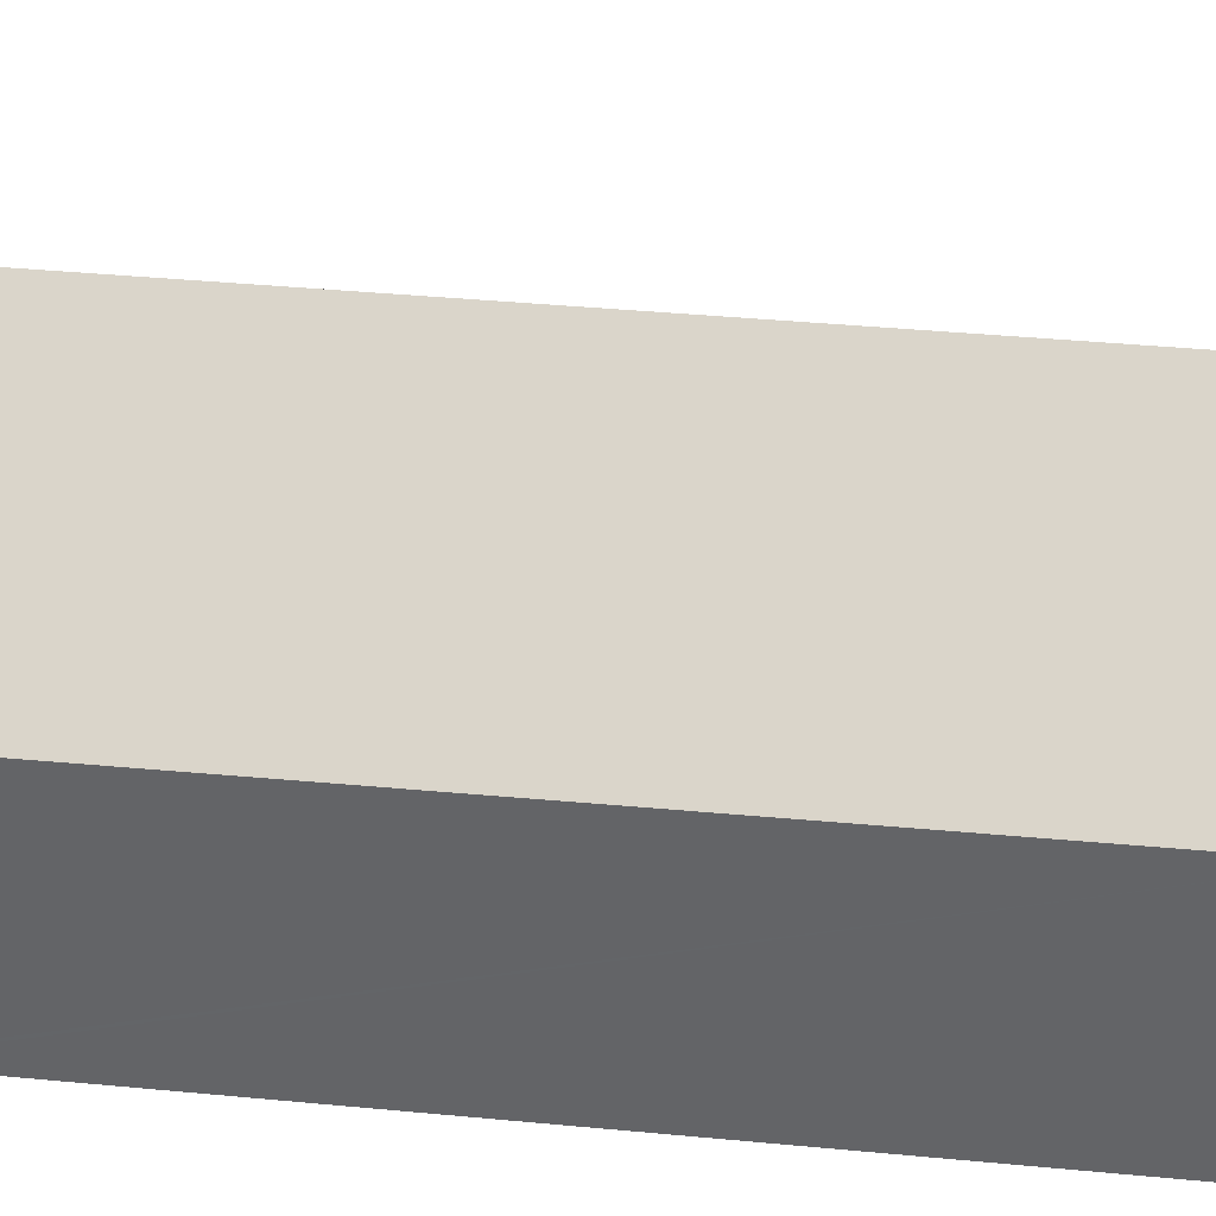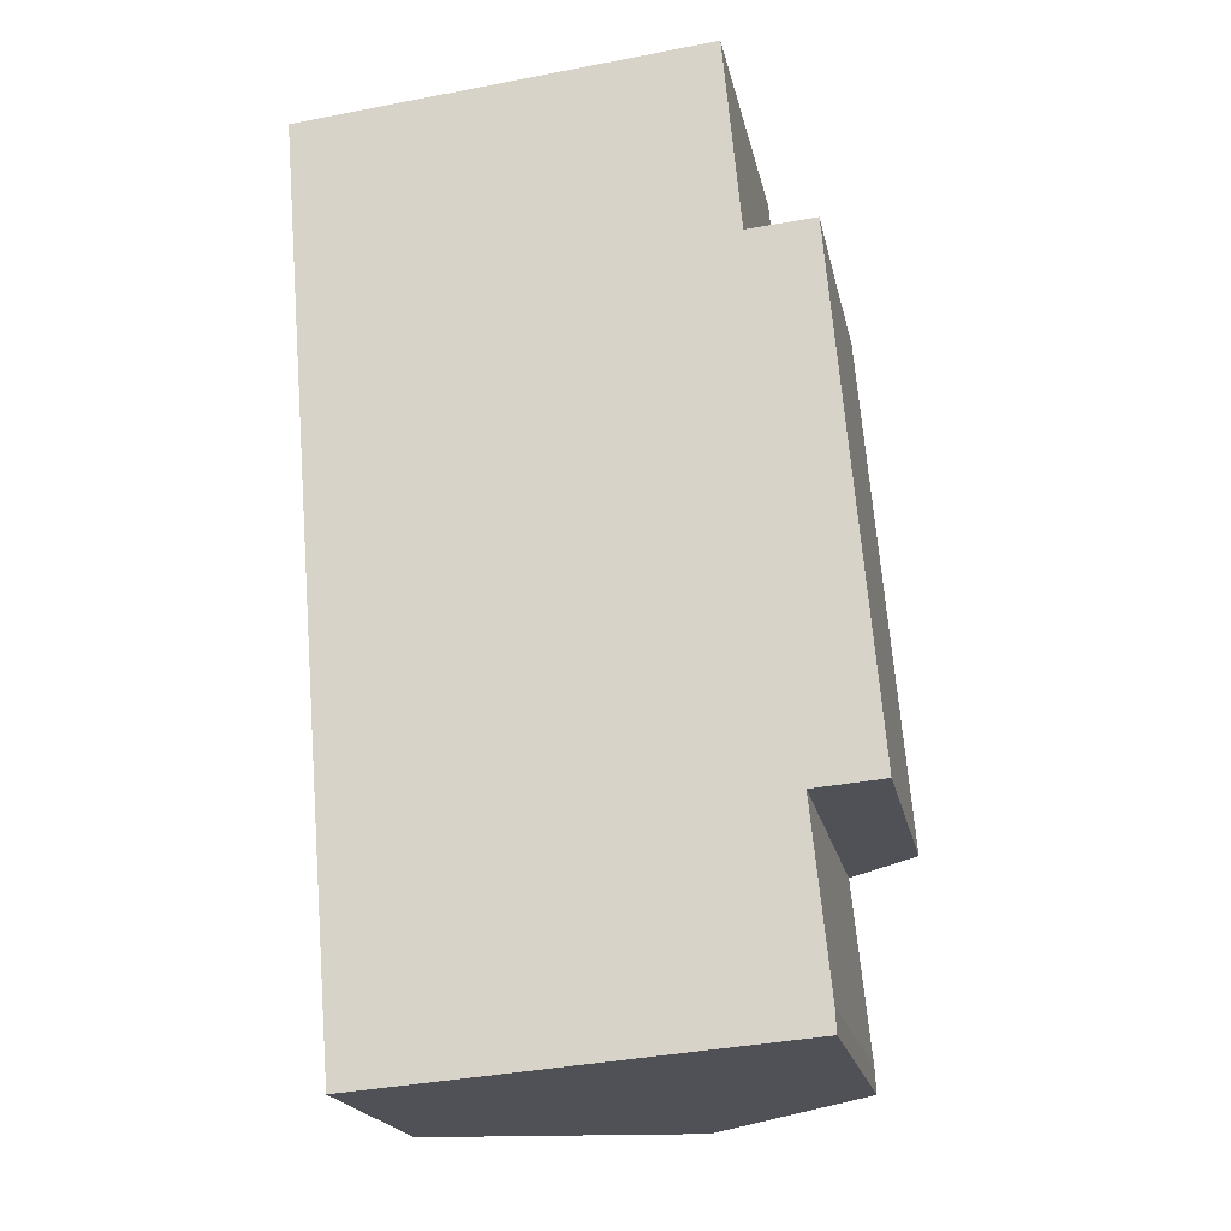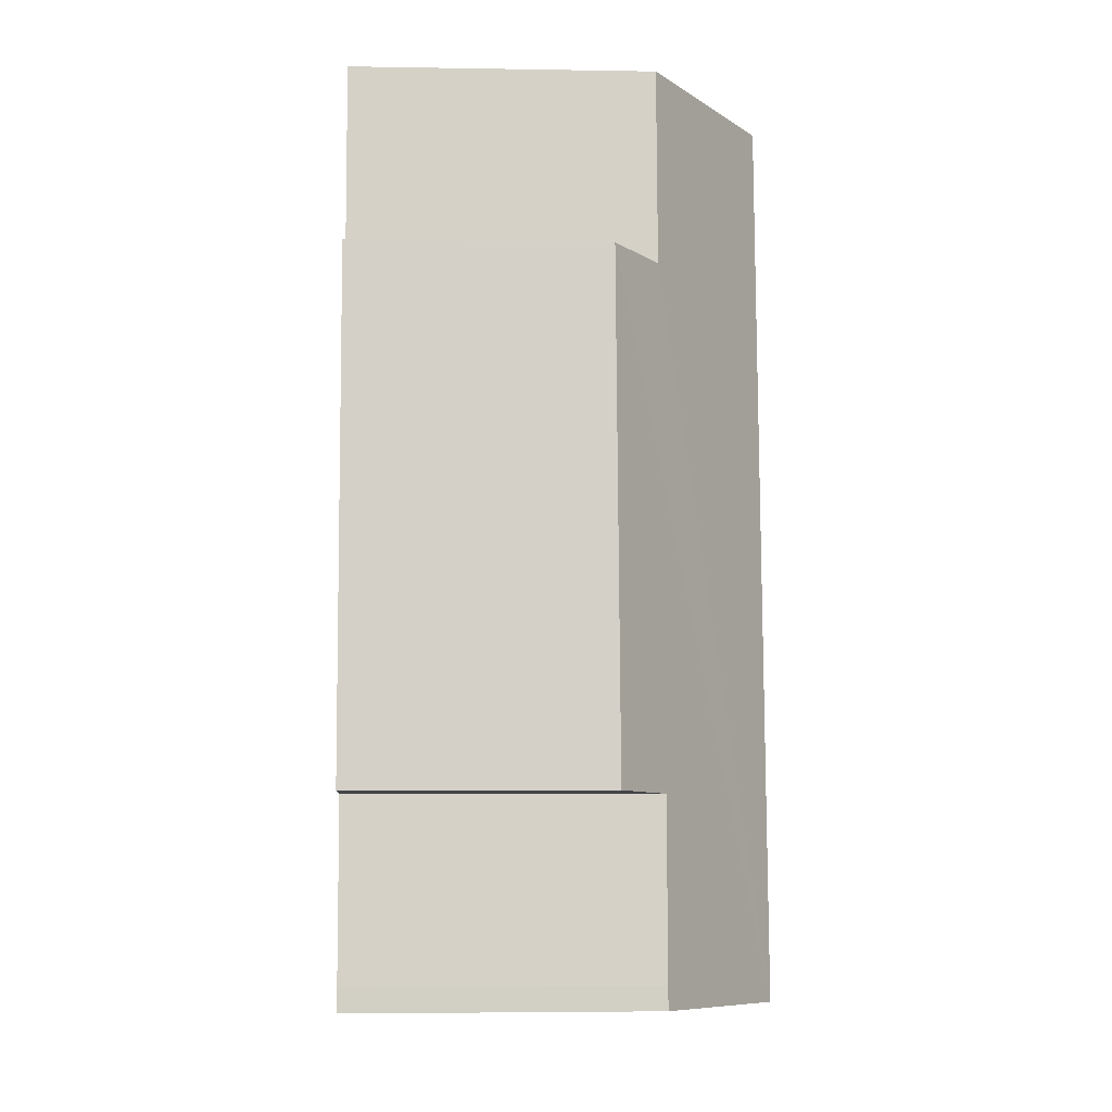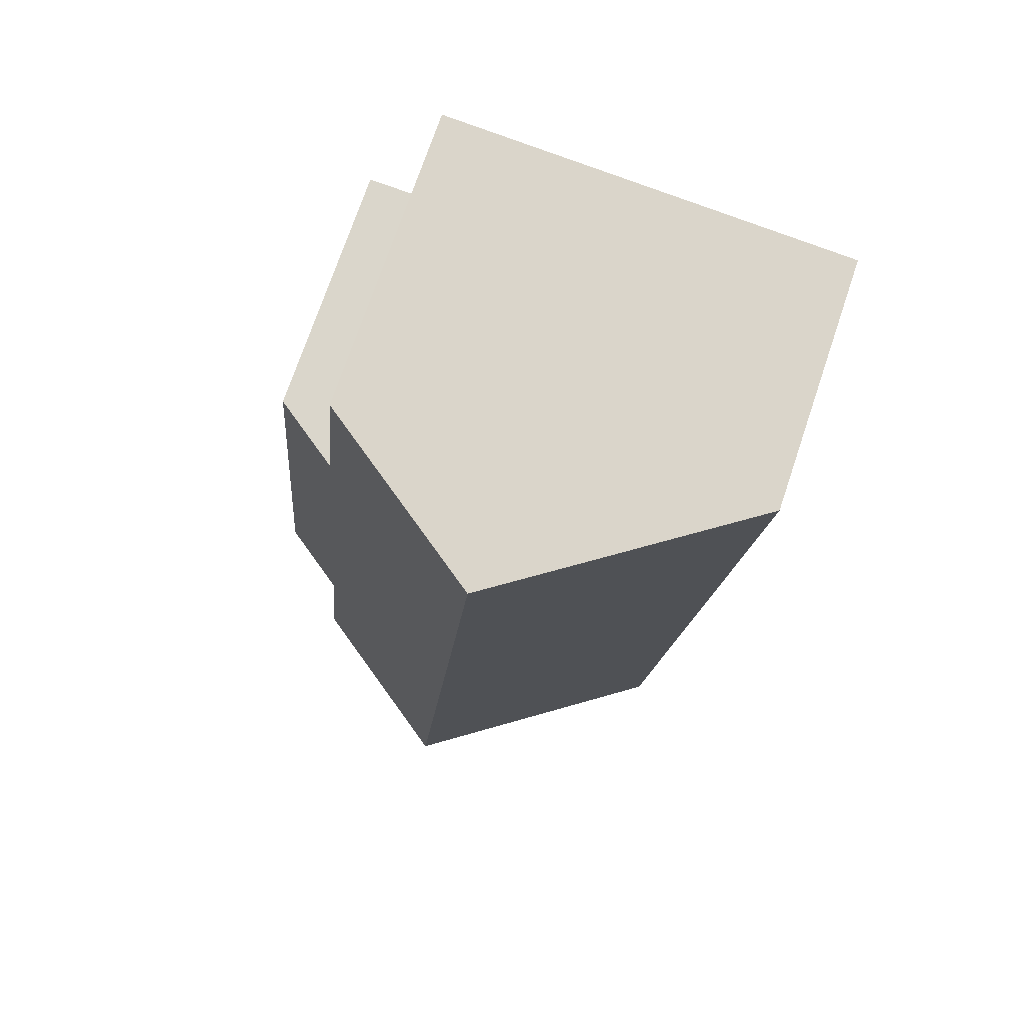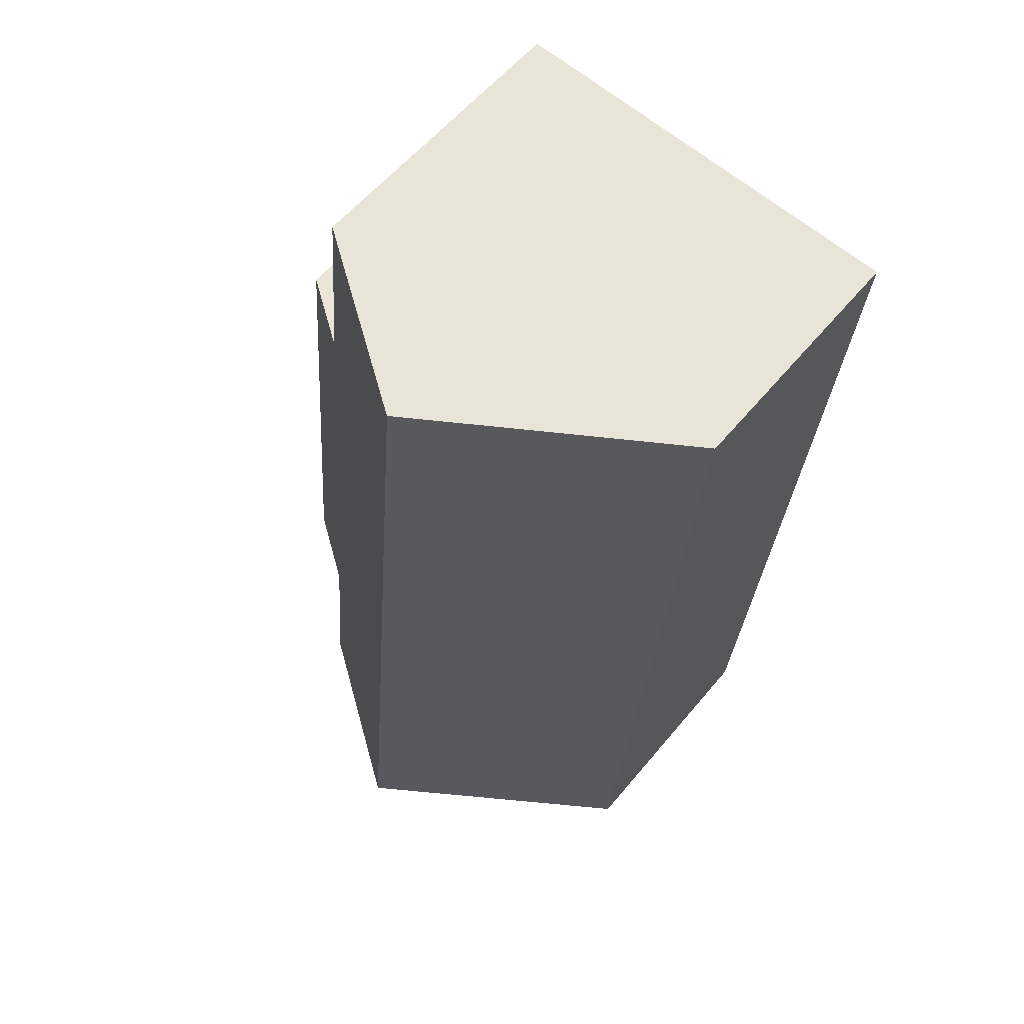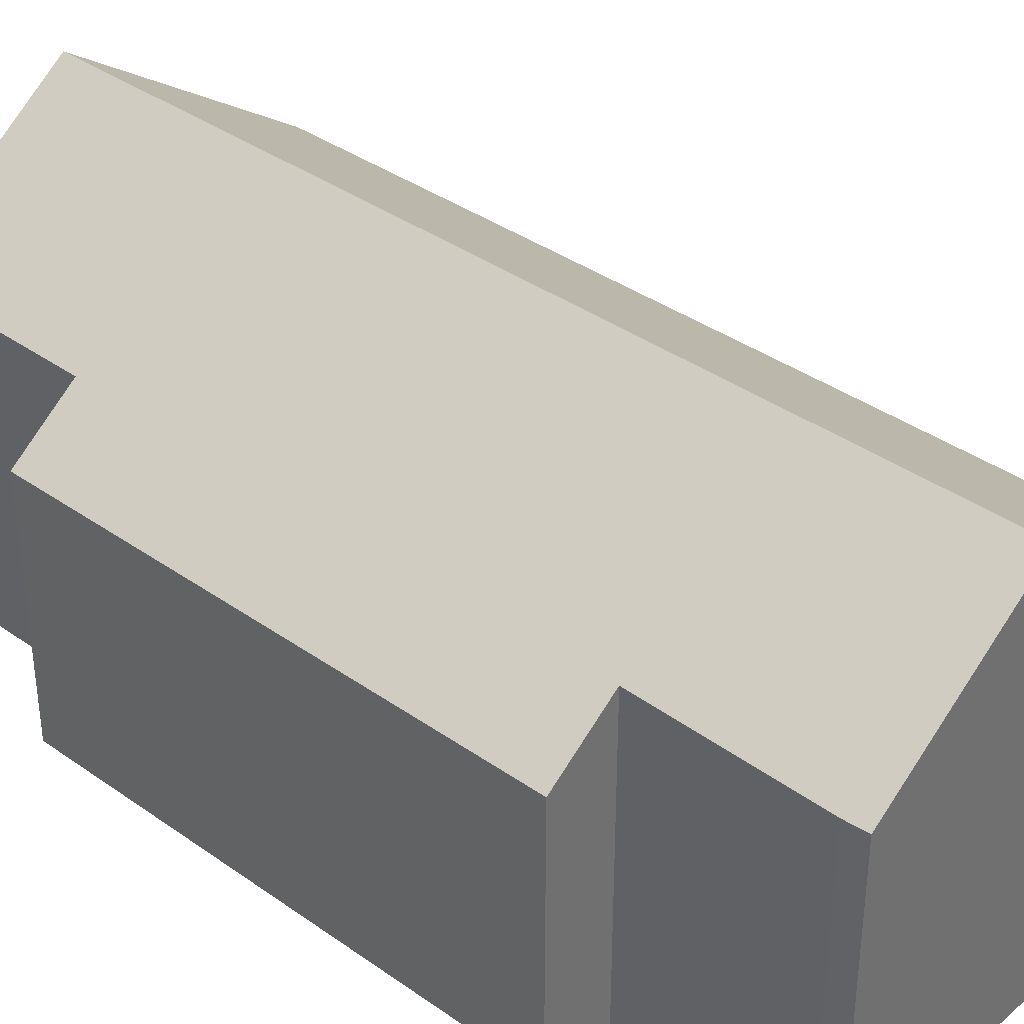
<metadata>
{"format":"obj","ext":"obj","renderer":"f3d","projection":"perspective","resolution":1024,"background":"white","views":[{"elev":37.9,"azim":-87.9,"up":"+Y"},{"elev":-20.0,"azim":11.6,"up":"+Z"},{"elev":-4.5,"azim":86.9,"up":"+Z"},{"elev":73.3,"azim":-161.3,"up":"+Z"},{"elev":58.0,"azim":-140.8,"up":"+Z"},{"elev":37.1,"azim":127.5,"up":"+Y"}]}
</metadata>
<code>
v  0.686 6.437 0.062
v  0.031 5.953 -0.366
v  0 5.953 3.645e-16
v  5.508 9.837 0.497
v  1.723 5.902 -20.62
v  7.335 9.837 -20.47
v  6.982 9.588 -20.5
v  1.748 5.901 -20.92
v  12.45 5.955 -15.43
v  10.86 7.072 -15.56
v  11.45 5.928 -3.572
v  9.486 7.032 0.856
v  9.89 7.027 -3.688
v  11.26 7.039 -19.62
v  11.29 7.052 -20.16
v  11.29 1.234e-15 -20.16
v  1.748 1.281e-15 -20.92
v  6.982 1.255e-15 -20.5
v  7.335 1.253e-15 -20.47
v  10.86 9.527e-16 -15.56
v  12.45 9.451e-16 -15.43
v  1.723 1.263e-15 -20.62
v  0.031 2.241e-17 -0.366
v  0 0 0
v  0.686 -3.796e-18 0.062
v  5.508 -3.043e-17 0.497
v  9.486 -5.241e-17 0.856
v  9.89 2.258e-16 -3.688
v  11.45 2.187e-16 -3.572
v  11.26 1.202e-15 -19.62
g defaultobject
f 1 2 3
f 2 1 4
f 2 4 5
f 5 4 6
f 5 6 7
f 5 7 8
f 9 10 11
f 12 6 4
f 6 12 13
f 6 13 11
f 6 11 10
f 6 10 14
f 6 14 15
f 15 7 6
f 7 15 16
f 7 16 8
f 8 16 17
f 17 16 18
f 18 16 19
f 9 20 10
f 20 9 21
f 17 5 8
f 5 17 2
f 2 17 22
f 2 22 23
f 2 23 3
f 3 23 24
f 24 1 3
f 1 24 4
f 4 24 12
f 12 24 25
f 12 25 26
f 12 26 27
f 28 11 13
f 11 28 29
f 27 13 12
f 13 27 28
f 11 21 9
f 21 11 29
f 14 16 15
f 16 14 30
f 20 14 10
f 14 20 30
f 17 20 22
f 20 17 30
f 30 17 18
f 30 18 19
f 30 19 16
f 23 25 24
f 25 23 26
f 26 23 22
f 26 22 27
f 27 22 28
f 28 22 29
f 29 22 20
f 29 20 21

</code>
